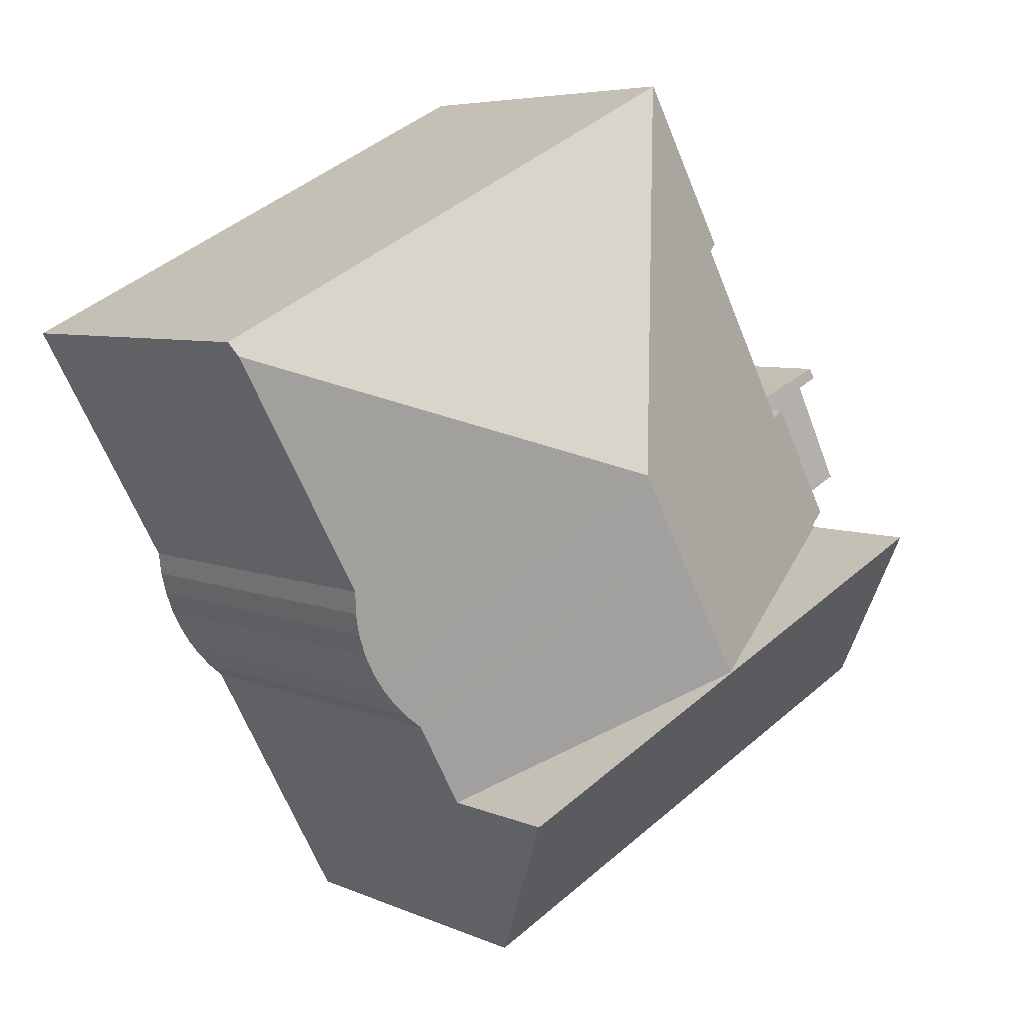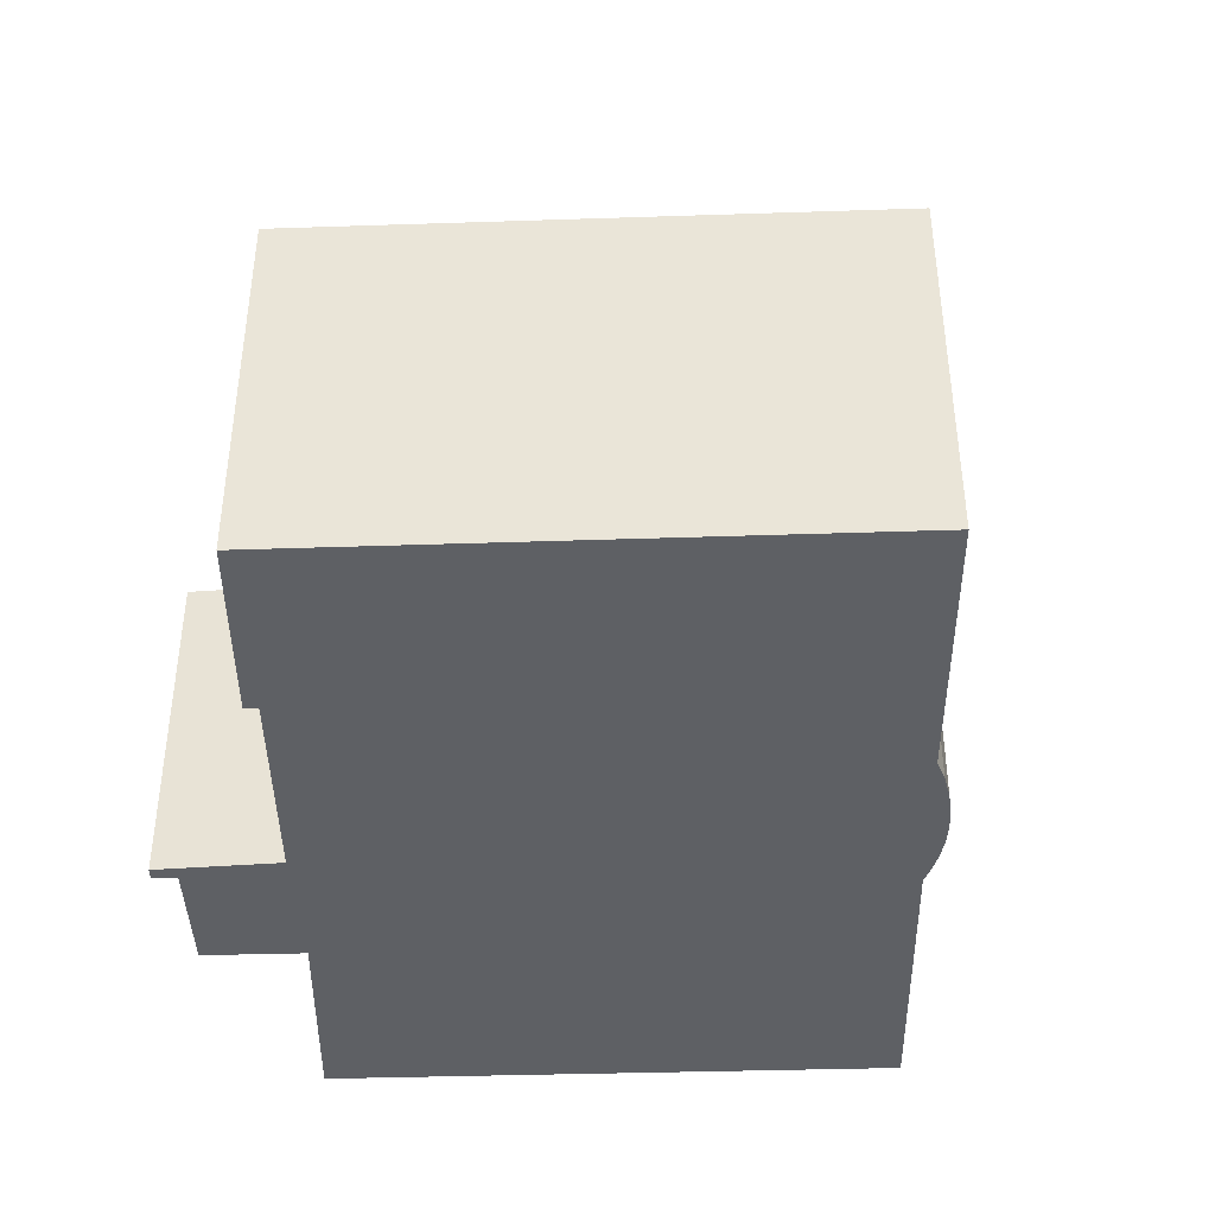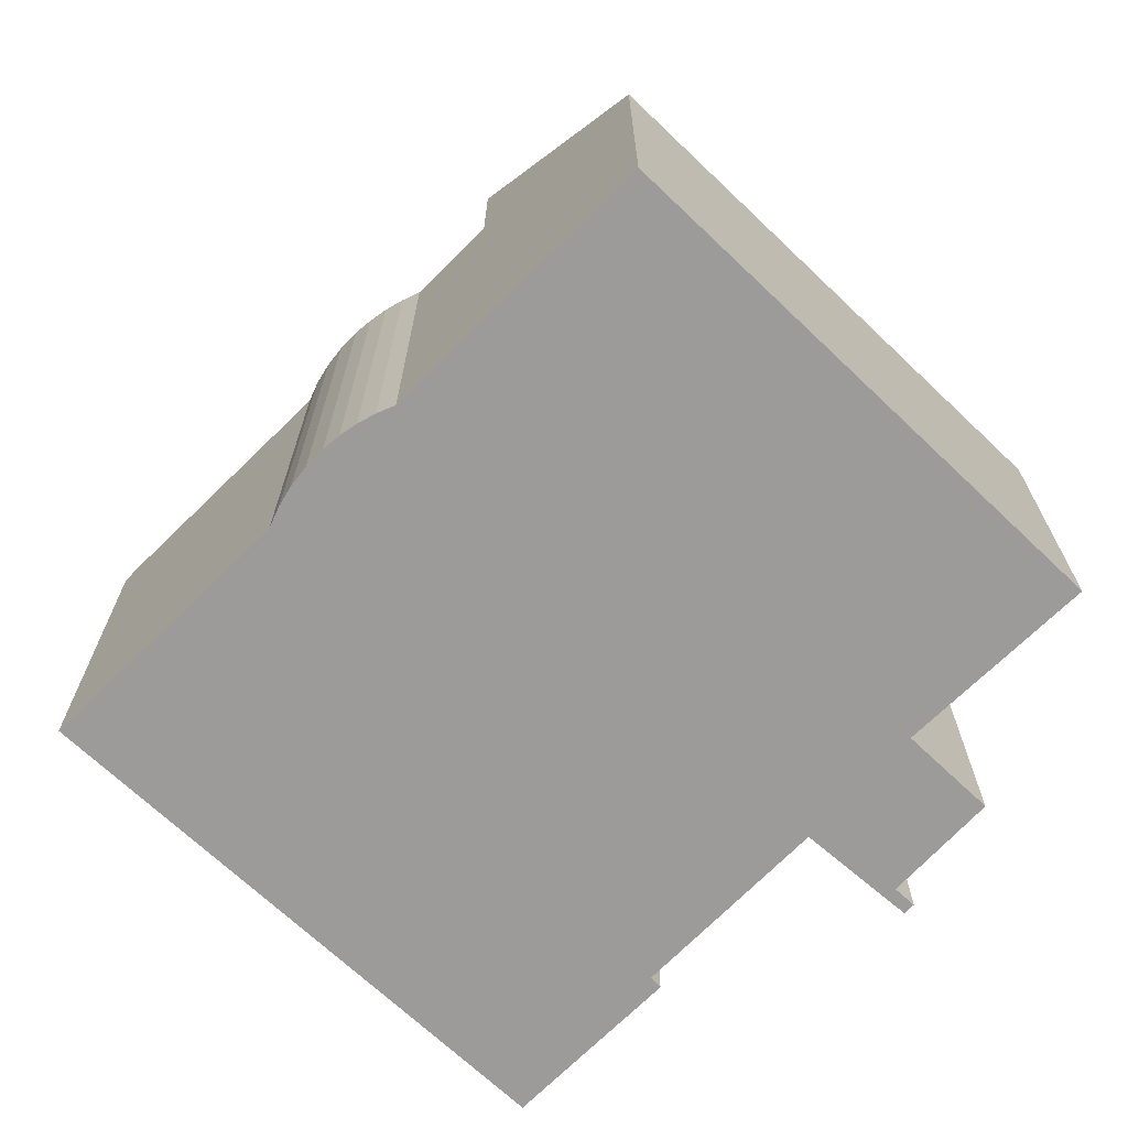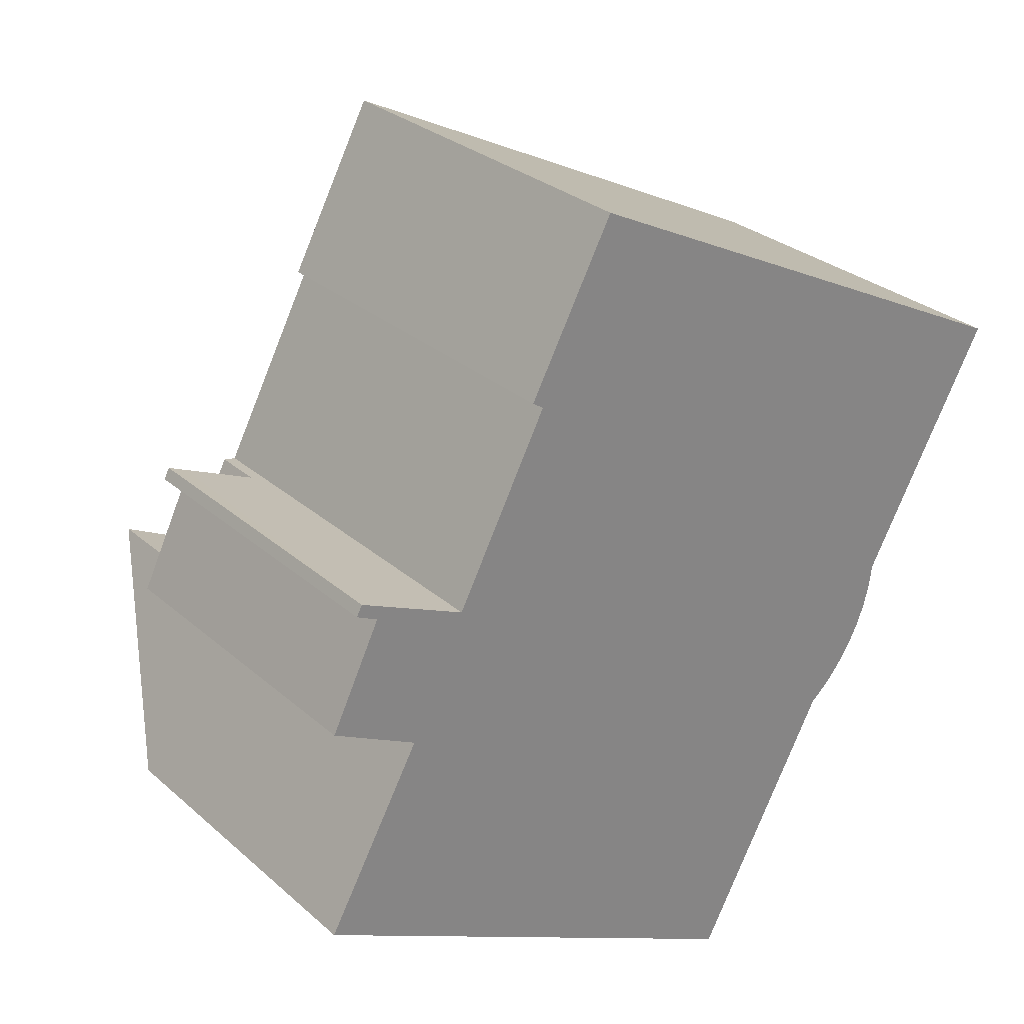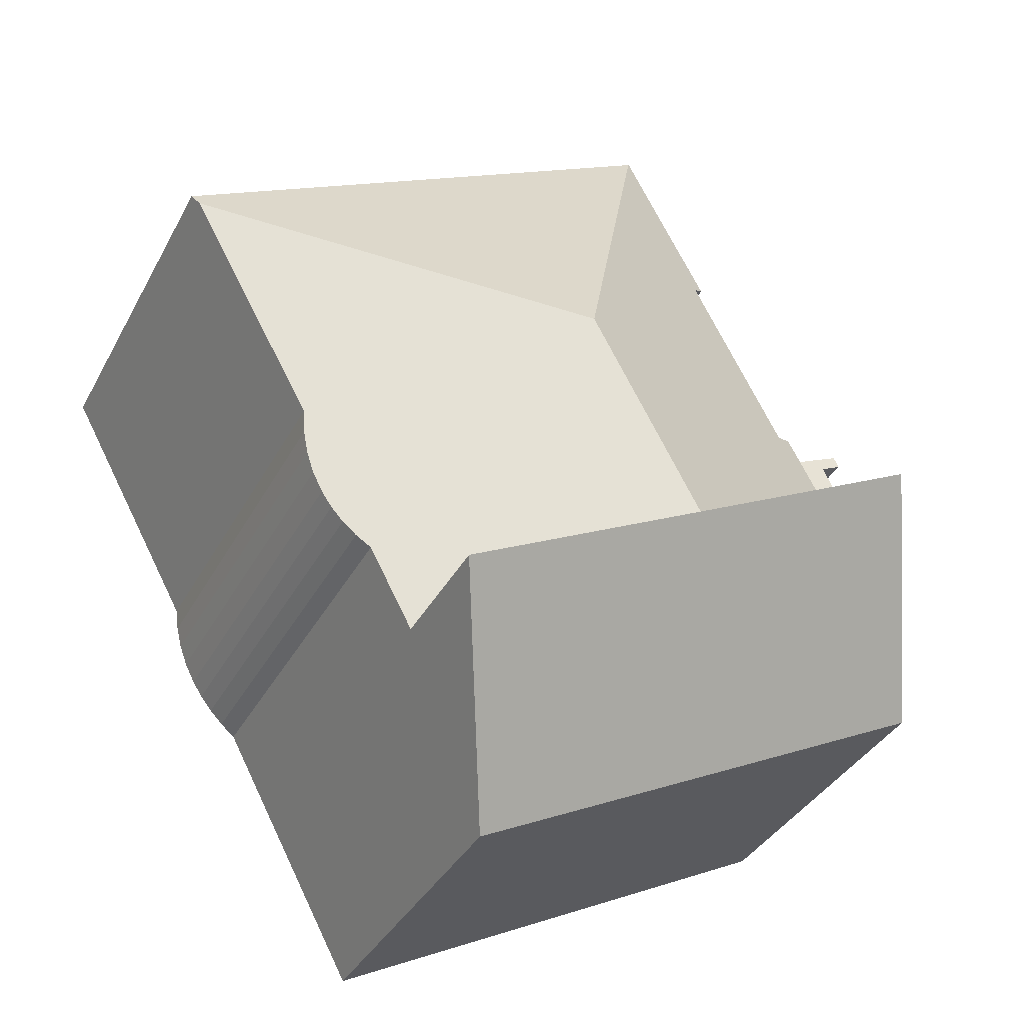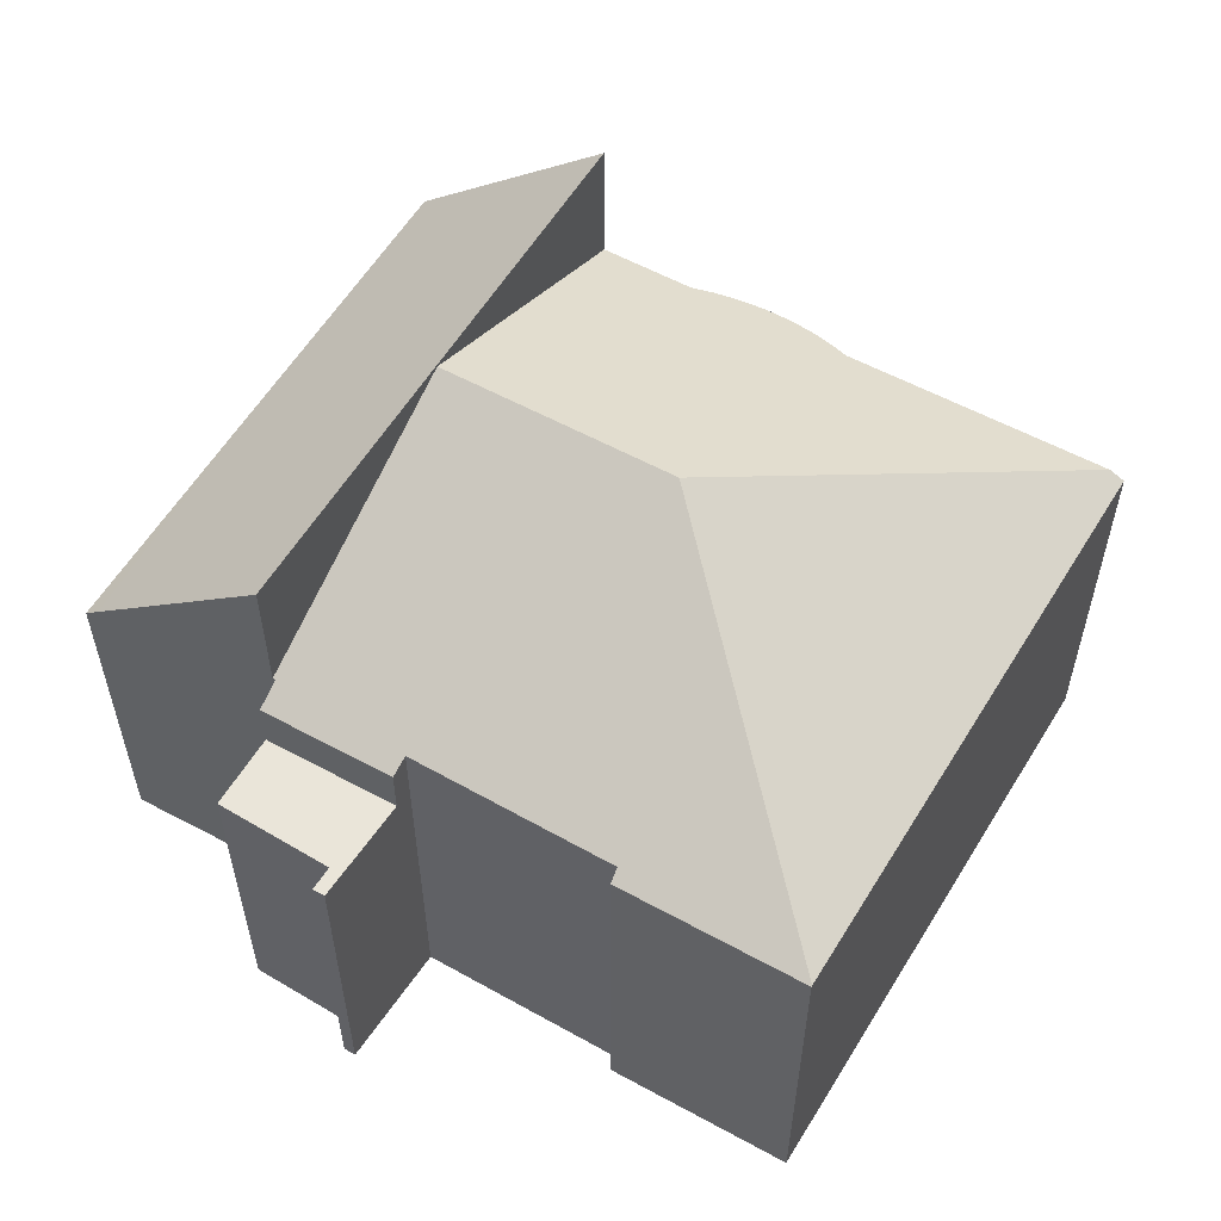
<metadata>
{"format":"obj","ext":"obj","renderer":"f3d","projection":"perspective","resolution":1024,"background":"white","views":[{"elev":5.8,"azim":143.0,"up":"+Z"},{"elev":-42.8,"azim":28.8,"up":"+Y"},{"elev":-69.7,"azim":163.2,"up":"+Y"},{"elev":28.8,"azim":-38.0,"up":"+Z"},{"elev":-36.1,"azim":155.0,"up":"+Z"},{"elev":57.8,"azim":-32.3,"up":"+Y"}]}
</metadata>
<code>
v  14.42 14.28 23.1
v  16.75 19.52 9.707
v  12.15 14.28 24.23
v  15.94 14.28 22.34
v  30.64 14.28 15
v  30.98 14.54 14.21
v  31.25 14.28 14.7
v  26.27 14.58 5.652
v  26.16 14.44 4.824
v  25.96 14.34 4.014
v  25.67 14.28 3.232
v  25.29 14.28 2.488
v  25.08 14.29 2.162
v  24.9 14.3 1.894
v  24.46 14.36 1.34
v  15.31 19.52 7.039
v  23.97 14.46 0.831
v  23.43 14.58 0.373
v  21.79 14.58 -2.667
v  12.59 19.52 1.992
v  5.135 14.23 11.43
v  3.661 14.69 6.642
v  2.793 14.23 7.083
v  5.771 14.56 11.15
v  6.042 14.56 11.67
v  9.292 14.51 17.91
v  8.87 14.27 18.18
v  9.098 14.27 18.61
v  9.44 14.27 19.25
v  12.11 14.25 24.25
v  3.607 14.69 6.544
v  9.292 -1.097e-15 17.91
v  6.042 -7.144e-16 11.67
v  5.771 -6.826e-16 11.15
v  8.87 -1.114e-15 18.18
v  9.44 -1.179e-15 19.25
v  12.11 -1.485e-15 24.25
v  9.098 -1.14e-15 18.61
v  3.661 -4.067e-16 6.642
v  3.607 -4.007e-16 6.544
v  2.793 -4.337e-16 7.083
v  5.135 -6.998e-16 11.43
v  21.79 1.633e-16 -2.667
v  12.59 -1.22e-16 1.992
v  12.15 -1.484e-15 24.23
v  31.25 -9e-16 14.7
v  14.42 -1.414e-15 23.1
v  15.94 -1.368e-15 22.34
v  30.64 -9.184e-16 15
v  26.27 -3.461e-16 5.652
v  30.98 -8.704e-16 14.21
v  25.67 -1.979e-16 3.232
v  25.29 -1.523e-16 2.488
v  24.9 -1.16e-16 1.894
v  25.08 -1.324e-16 2.162
v  24.46 -8.205e-17 1.34
v  23.97 -5.088e-17 0.831
v  23.43 -2.284e-17 0.373
v  26.16 -2.954e-16 4.824
v  25.96 -2.458e-16 4.014
v  0.371 12.34 8.312
v  2.26 12.34 12.18
v  2.793 12.34 7.083
v  2.378 12.34 12.65
v  5.135 12.34 11.43
v  2.17 12.34 12.23
v  1.662 12.34 12.97
v  1.454 12.34 12.57
v  2.26 -7.461e-16 12.18
v  1.454 -7.697e-16 12.57
v  2.17 -7.487e-16 12.23
v  0.371 -5.09e-16 8.312
v  1.662 -7.942e-16 12.97
v  2.378 -7.748e-16 12.65
v  18.26 12.82 -9.248
v  12.59 19.6 1.992
v  21.79 19.6 -2.667
v  16.38 12.82 -8.296
v  3.607 19.6 6.544
v  9.44 12.82 -4.781
v  0.268 13.33 0.486
v  0 12.82 7.851e-16
v  0 0 0
v  0.268 -2.976e-17 0.486
v  18.26 5.663e-16 -9.248
v  16.38 5.08e-16 -8.296
v  9.44 2.928e-16 -4.781
g defaultobject
f 1 2 3
f 2 1 4
f 2 4 5
f 2 5 6
f 6 5 7
f 8 2 6
f 2 8 9
f 2 9 10
f 2 10 11
f 2 11 12
f 2 12 13
f 2 13 14
f 2 14 15
f 2 15 16
f 16 15 17
f 16 17 18
f 16 18 19
f 16 19 20
f 21 22 23
f 22 21 20
f 20 21 24
f 20 24 16
f 16 24 25
f 16 25 26
f 16 26 2
f 2 26 3
f 3 26 27
f 3 27 28
f 3 28 29
f 3 29 30
f 20 31 22
f 25 32 26
f 32 25 24
f 32 24 33
f 33 24 34
f 35 28 27
f 28 35 29
f 29 35 30
f 30 35 36
f 30 36 37
f 36 35 38
f 31 39 22
f 39 31 40
f 41 21 23
f 21 41 42
f 32 27 26
f 27 32 35
f 43 20 19
f 20 43 31
f 31 43 40
f 40 43 44
f 39 23 22
f 23 39 41
f 30 1 3
f 1 30 37
f 1 37 4
f 4 37 5
f 5 37 7
f 7 37 45
f 7 45 46
f 46 45 47
f 46 47 48
f 46 48 49
f 21 34 24
f 34 21 42
f 7 8 6
f 8 7 46
f 8 46 50
f 50 46 51
f 52 12 11
f 12 52 53
f 13 54 14
f 54 13 12
f 54 12 53
f 54 53 55
f 14 56 15
f 56 14 54
f 15 57 17
f 57 15 56
f 17 58 18
f 58 17 57
f 58 19 18
f 19 58 43
f 50 9 8
f 9 50 59
f 59 10 9
f 10 59 60
f 60 11 10
f 11 60 52
f 59 50 60
f 44 39 40
f 39 44 42
f 42 44 34
f 34 44 33
f 33 44 32
f 32 44 37
f 37 44 45
f 45 44 47
f 47 44 48
f 48 44 43
f 48 43 49
f 49 43 58
f 49 58 57
f 49 57 50
f 50 57 56
f 50 56 54
f 50 54 55
f 50 55 53
f 50 53 52
f 50 52 60
f 49 50 51
f 49 51 46
f 32 38 35
f 38 32 36
f 36 32 37
f 42 41 39
f 61 62 63
f 63 64 65
f 64 63 62
f 64 62 66
f 64 66 67
f 67 66 68
f 69 66 62
f 66 69 68
f 68 69 70
f 70 69 71
f 41 61 63
f 61 41 72
f 70 67 68
f 67 70 73
f 72 62 61
f 62 72 69
f 73 64 67
f 64 73 65
f 65 73 42
f 42 73 74
f 42 63 65
f 63 42 41
f 73 70 74
f 71 74 70
f 42 74 71
f 69 42 71
f 72 42 69
f 41 42 72
f 75 76 77
f 76 75 78
f 76 78 79
f 79 78 80
f 79 80 81
f 81 80 82
f 81 40 79
f 40 81 82
f 40 82 83
f 40 83 84
f 40 76 79
f 76 40 77
f 77 40 43
f 43 40 44
f 43 75 77
f 75 43 85
f 85 78 75
f 78 85 80
f 80 85 82
f 82 85 86
f 82 86 87
f 82 87 83
f 44 85 43
f 85 44 86
f 86 44 87
f 87 44 40
f 87 40 84
f 87 84 83

</code>
